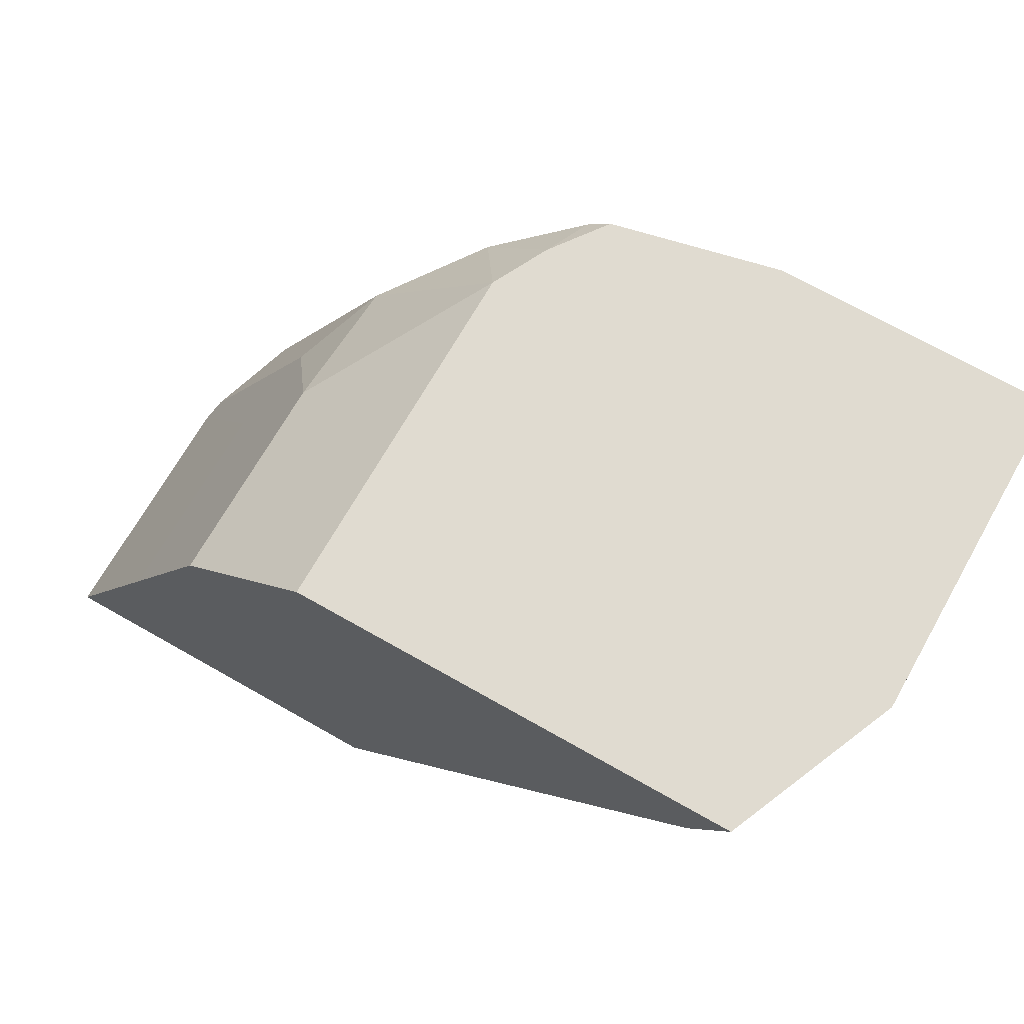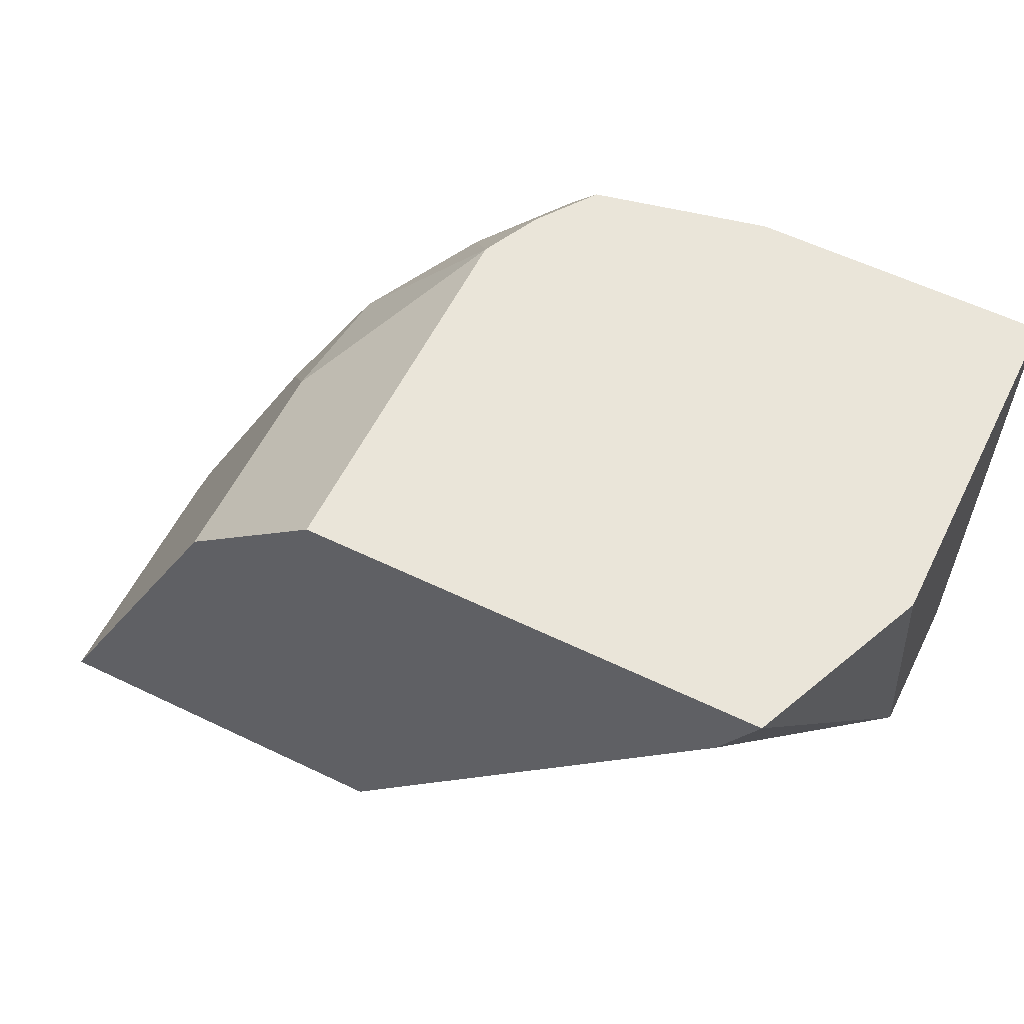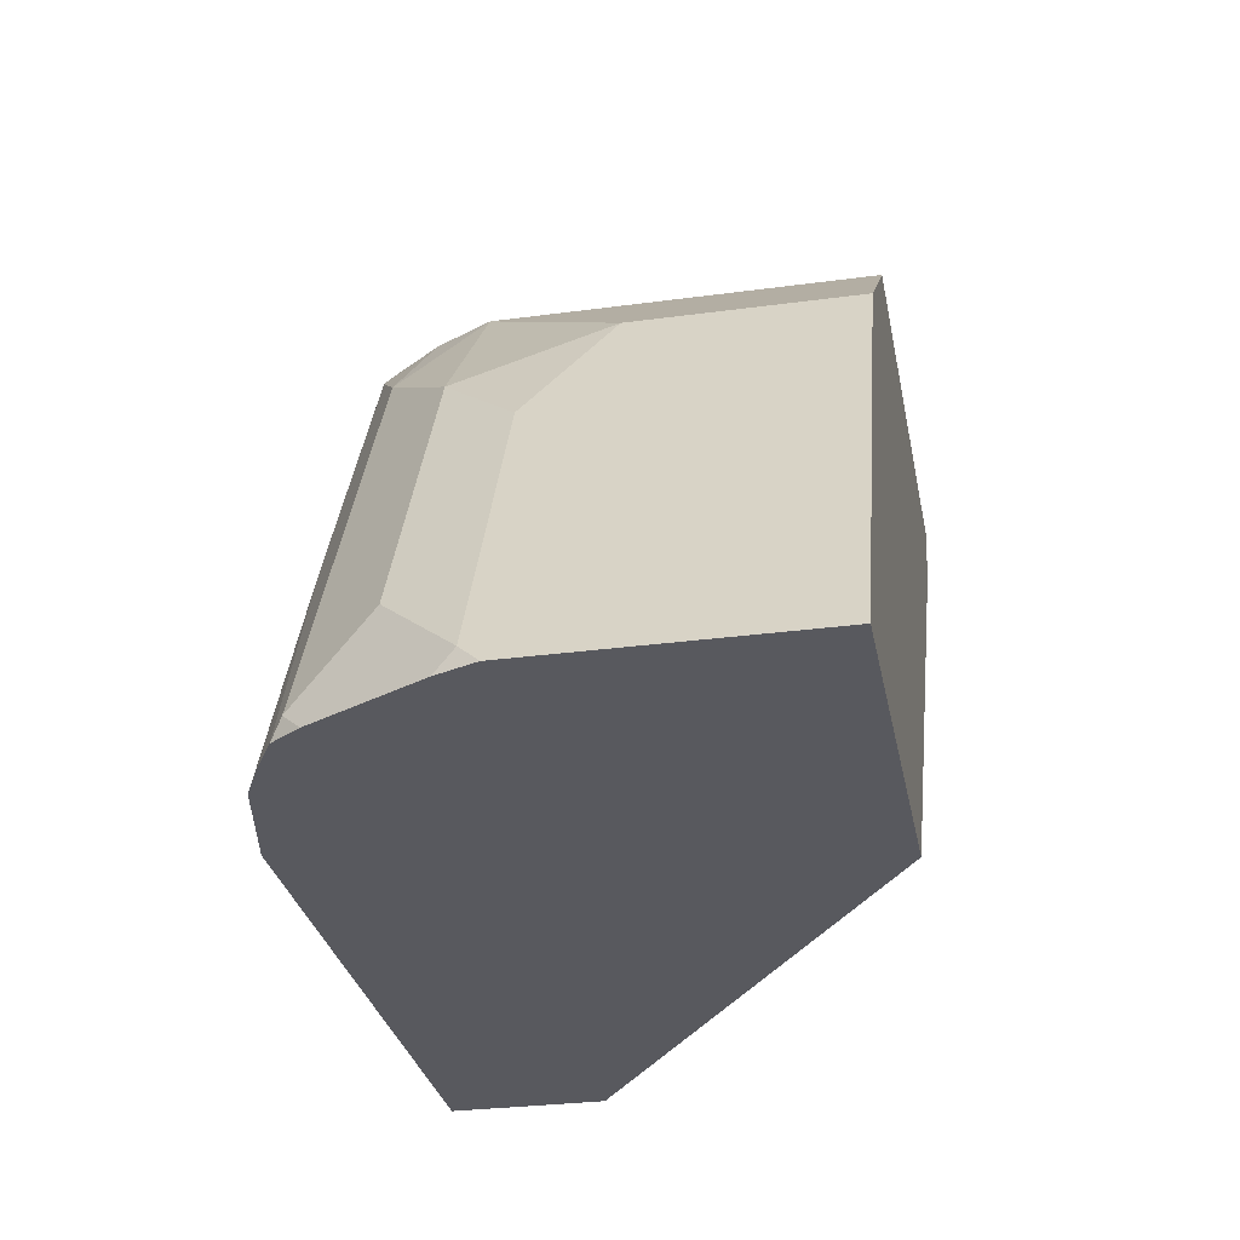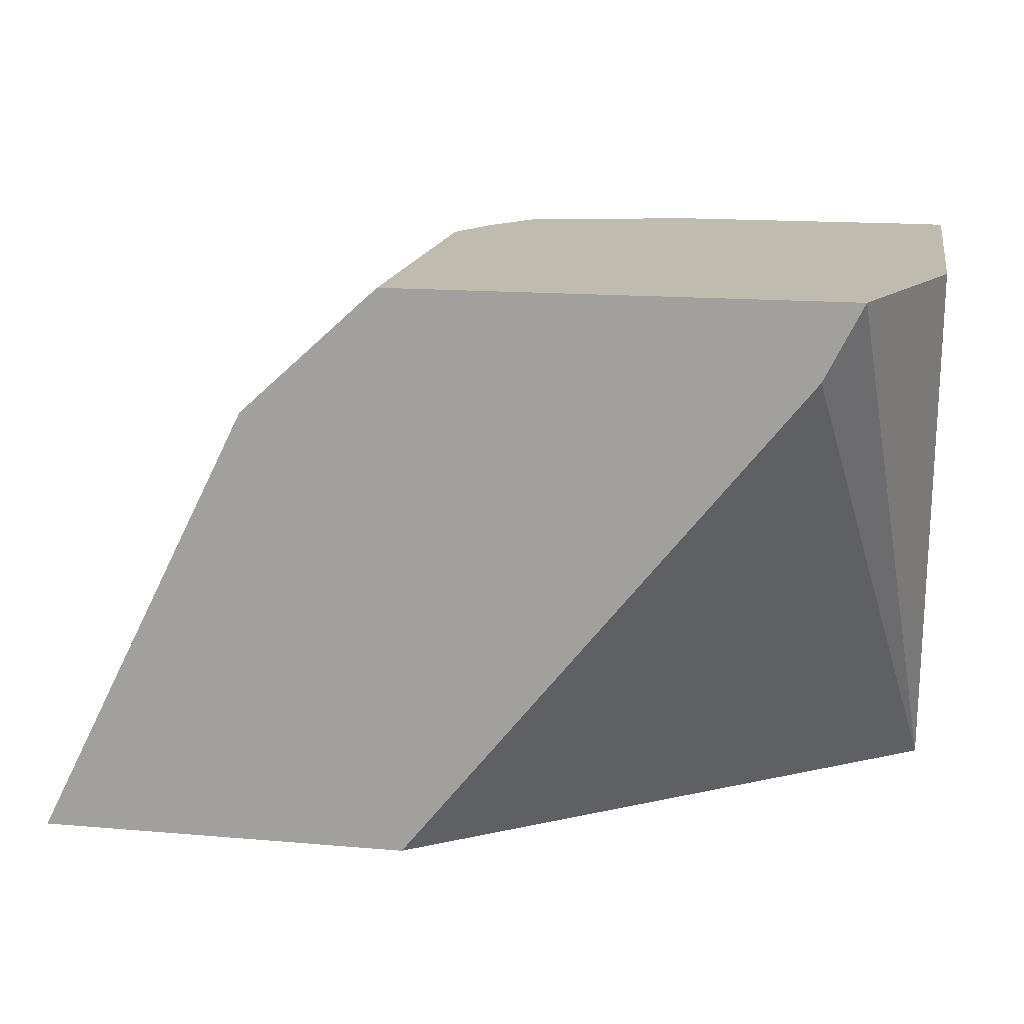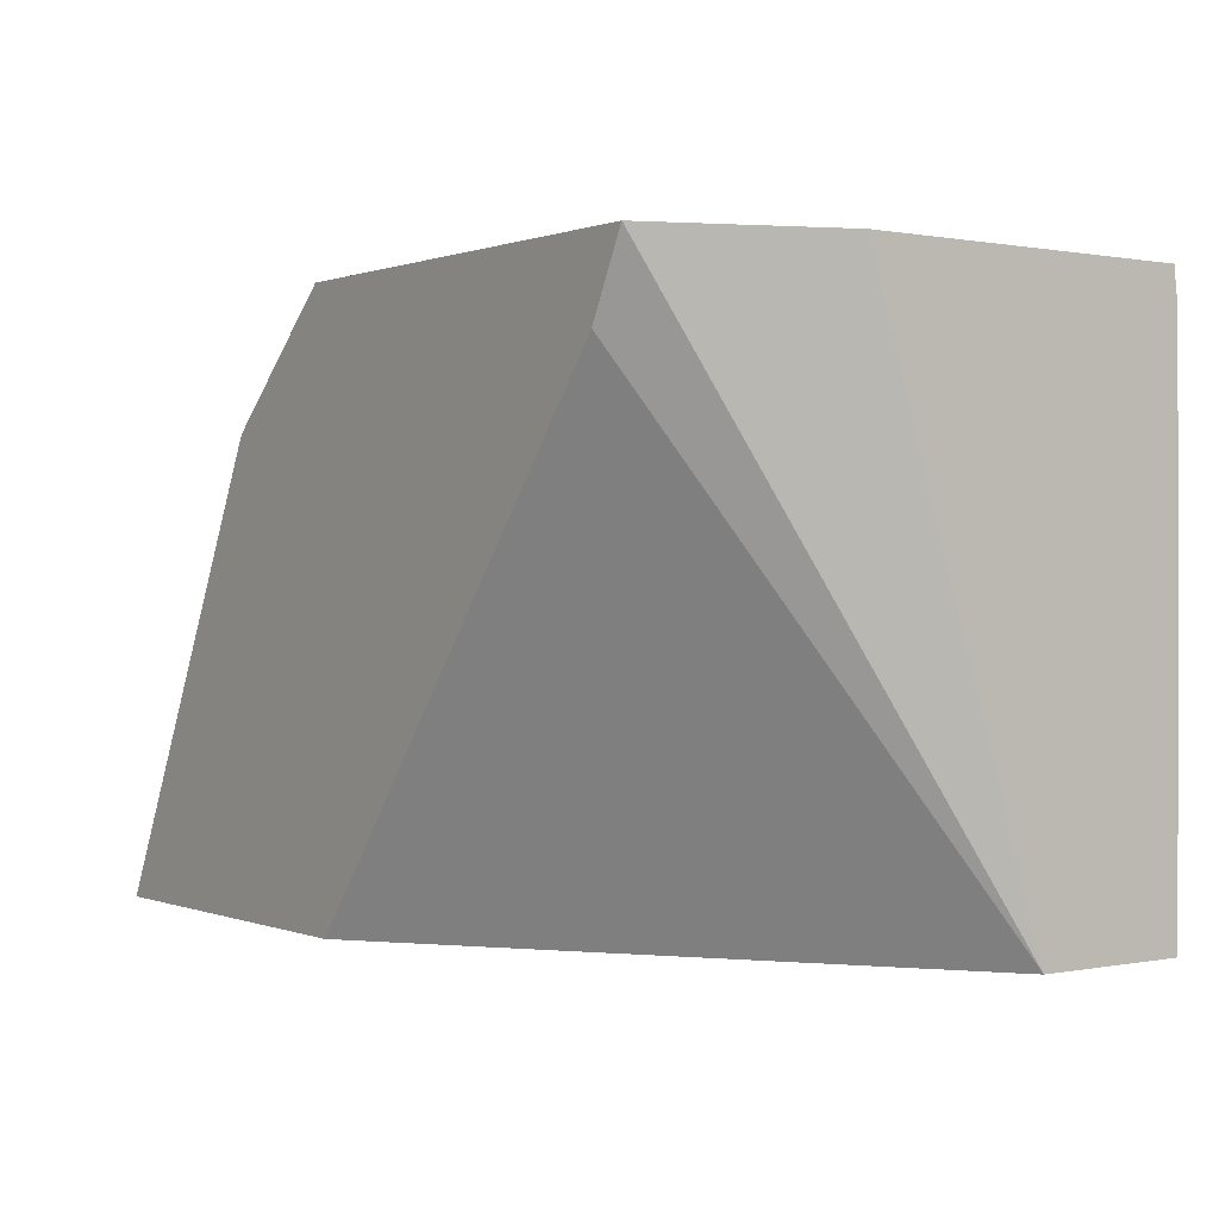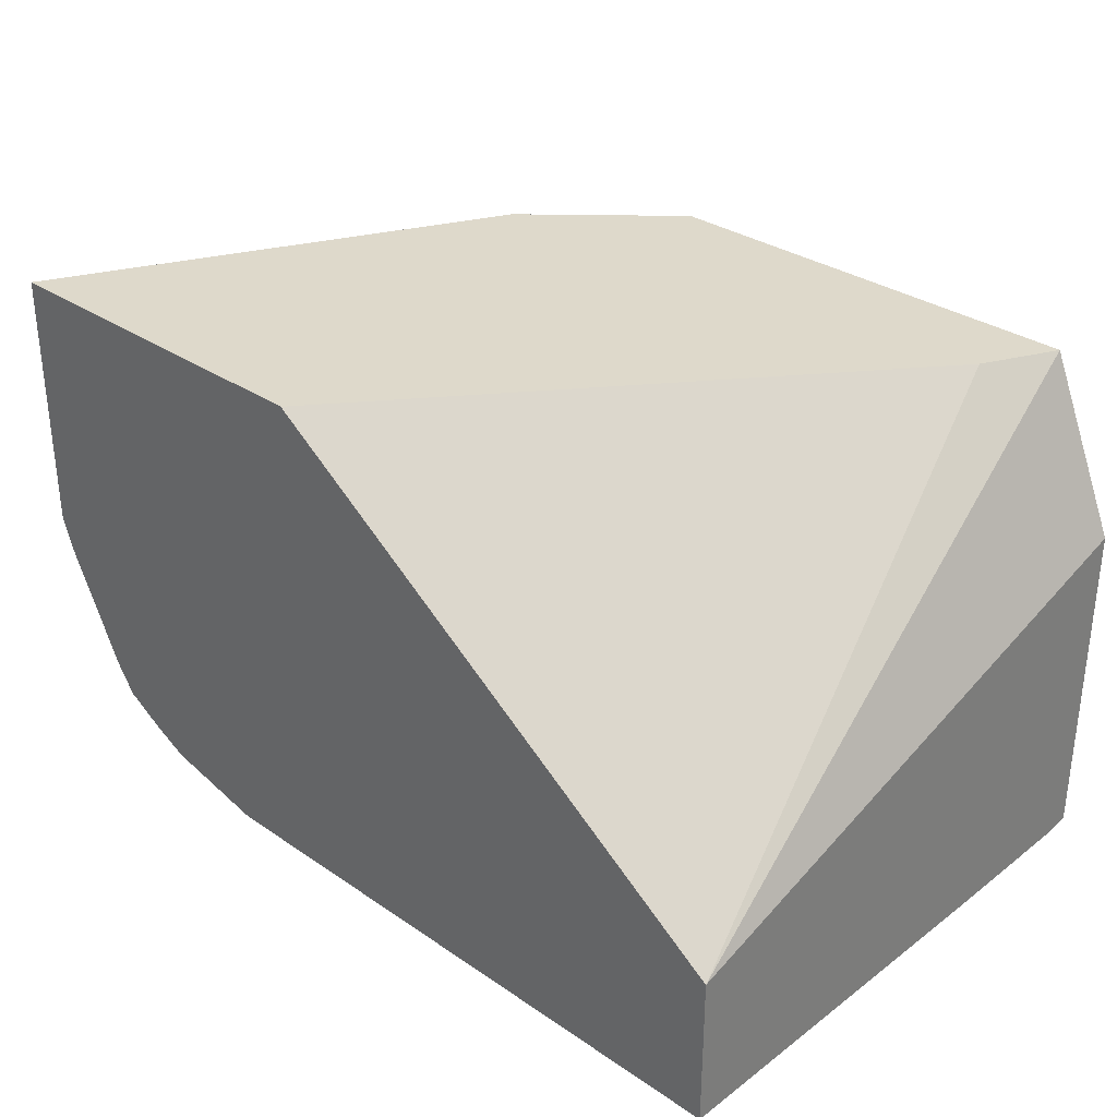
<metadata>
{"format":"obj","ext":"obj","renderer":"f3d","projection":"perspective","resolution":1024,"background":"white","views":[{"elev":69.9,"azim":-150.4,"up":"+Z"},{"elev":58.5,"azim":-153.6,"up":"+Z"},{"elev":-30.3,"azim":101.0,"up":"+Z"},{"elev":15.9,"azim":-169.9,"up":"+Z"},{"elev":0.4,"azim":-126.0,"up":"+Z"},{"elev":31.8,"azim":-136.3,"up":"+Y"}]}
</metadata>
<code>
v 0.5112 -0.5649 0.2241
v 0.511 -0.5649 0.2246
v 0.5112 -0.6193 0.2241
v 0.4352 -0.5649 0.2241
v 0.4865 -0.5649 0.2736
v 0.4865 -0.6081 0.2736
v 0.5093 -0.6233 0.228
v 0.5083 -0.6272 0.2241
v 0.4789 -0.6233 0.2888
v 0.3322 -0.6374 0.2241
v 0.3547 -0.5649 0.3243
v 0.4806 -0.5649 0.2854
v 0.4662 -0.6081 0.3142
v 0.4979 -0.6385 0.2432
v 0.4941 -0.6537 0.228
v 0.497 -0.6497 0.2241
v 0.4674 -0.6385 0.304
v 0.3322 -0.6689 0.2241
v 0.3322 -0.5999 0.3395
v 0.3472 -0.5649 0.3395
v 0.3488 -0.5649 0.3361
v 0.4662 -0.5649 0.3142
v 0.4383 -0.6385 0.3395
v 0.4637 -0.6537 0.2888
v 0.4789 -0.6537 0.2584
v 0.4931 -0.6557 0.2241
v 0.4484 -0.6537 0.3192
v 0.3322 -0.6689 0.304
v 0.4561 -0.6689 0.2241
v 0.3322 -0.6678 0.3395
v 0.4383 -0.5649 0.3395
v 0.4326 -0.65 0.3395
v 0.4599 -0.6613 0.2736
v 0.4295 -0.6613 0.3344
v 0.4851 -0.6603 0.2241
v 0.3322 -0.6684 0.334
v 0.3345 -0.6689 0.3395
v 0.4776 -0.6641 0.2241
v 0.4561 -0.6689 0.2432
v 0.4244 -0.6613 0.3395
v 0.3959 -0.6676 0.3395
v 0.4256 -0.6689 0.304
v 0.3902 -0.6689 0.3395
v 0.3953 -0.6689 0.3344
f 19 40 32
f 19 41 40
f 19 43 41
f 19 37 43
f 19 30 37
f 18 37 28
f 18 43 37
f 18 44 43
f 17 27 24
f 18 29 39
f 17 23 27
f 15 25 26
f 15 26 16
f 14 25 15
f 14 17 24
f 14 24 25
f 19 32 23
f 18 39 42
f 19 23 31
f 41 43 44
f 23 32 27
f 13 23 17
f 41 44 42
f 34 41 42
f 34 40 41
f 33 39 38
f 33 42 39
f 33 34 42
f 33 38 35
f 19 31 20
f 32 40 34
f 29 38 39
f 28 37 36
f 27 32 34
f 26 33 35
f 25 33 26
f 24 34 33
f 24 27 34
f 24 33 25
f 30 36 37
f 13 31 23
f 18 42 44
f 12 22 13
f 1 5 2
f 1 12 5
f 1 22 12
f 1 31 22
f 1 20 31
f 1 21 20
f 1 11 21
f 1 4 11
f 2 5 6
f 1 10 4
f 1 29 18
f 1 38 29
f 1 35 38
f 13 22 31
f 1 16 26
f 1 8 16
f 1 3 8
f 1 2 3
f 1 18 10
f 2 6 3
f 1 26 35
f 3 6 9
f 3 7 8
f 10 21 11
f 10 19 20
f 10 30 19
f 10 36 30
f 10 28 36
f 10 18 28
f 9 13 17
f 8 15 16
f 10 20 21
f 7 17 14
f 7 9 17
f 7 14 8
f 6 13 9
f 6 12 13
f 5 12 6
f 4 10 11
f 8 14 15
f 3 9 7

</code>
